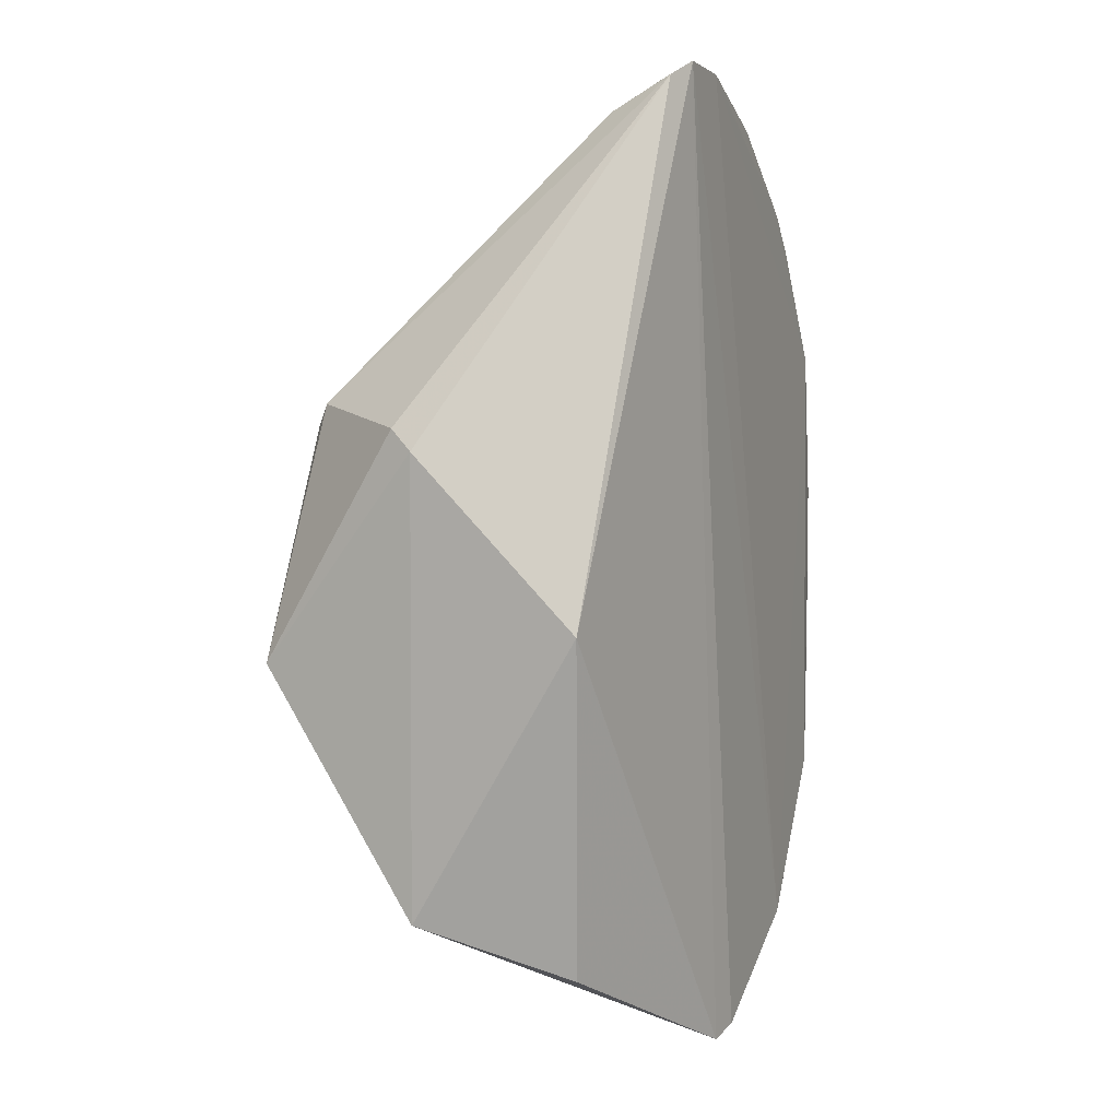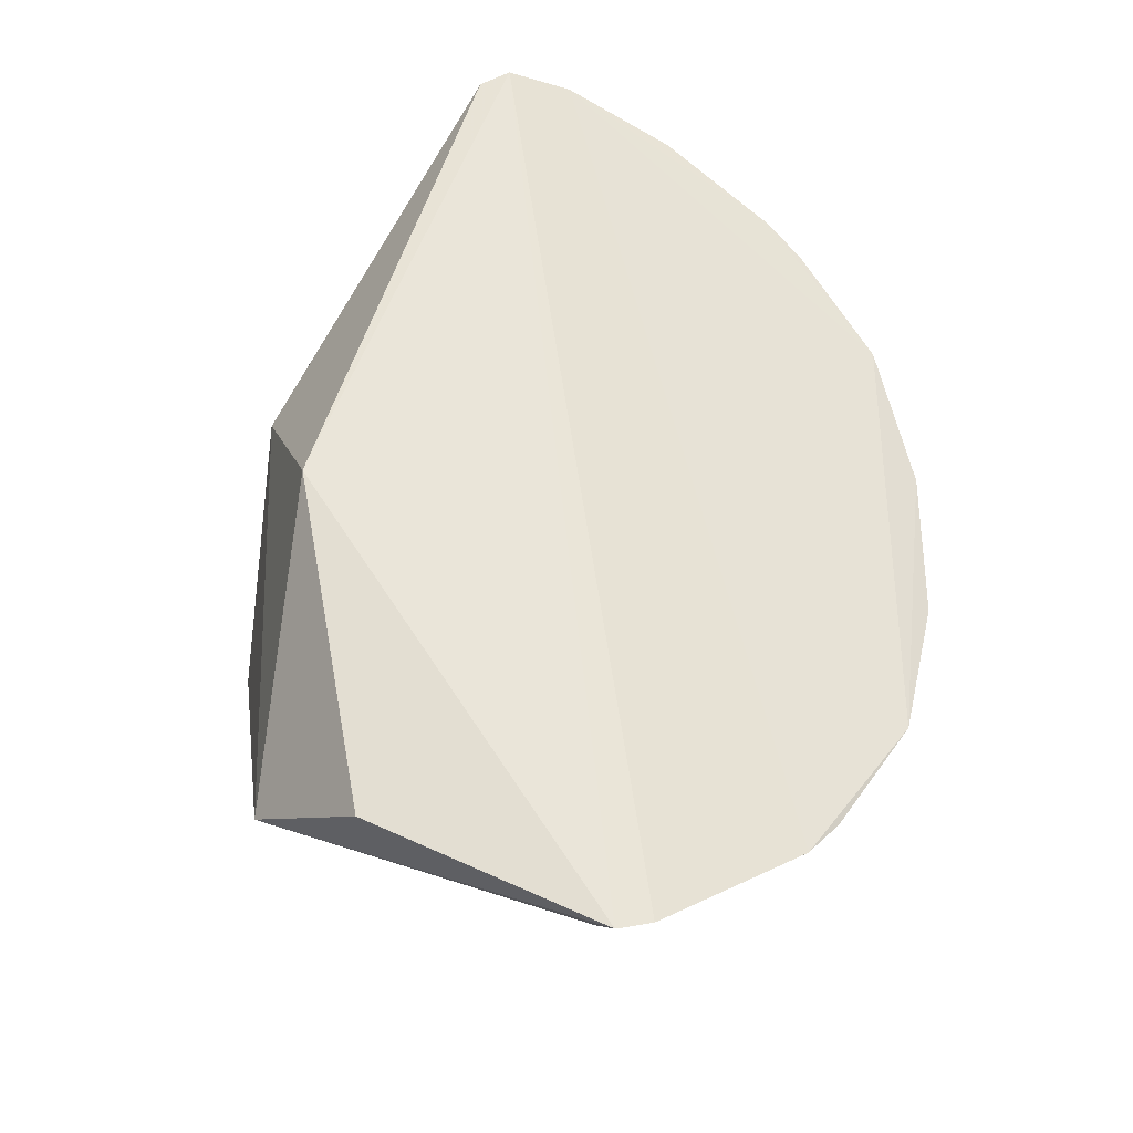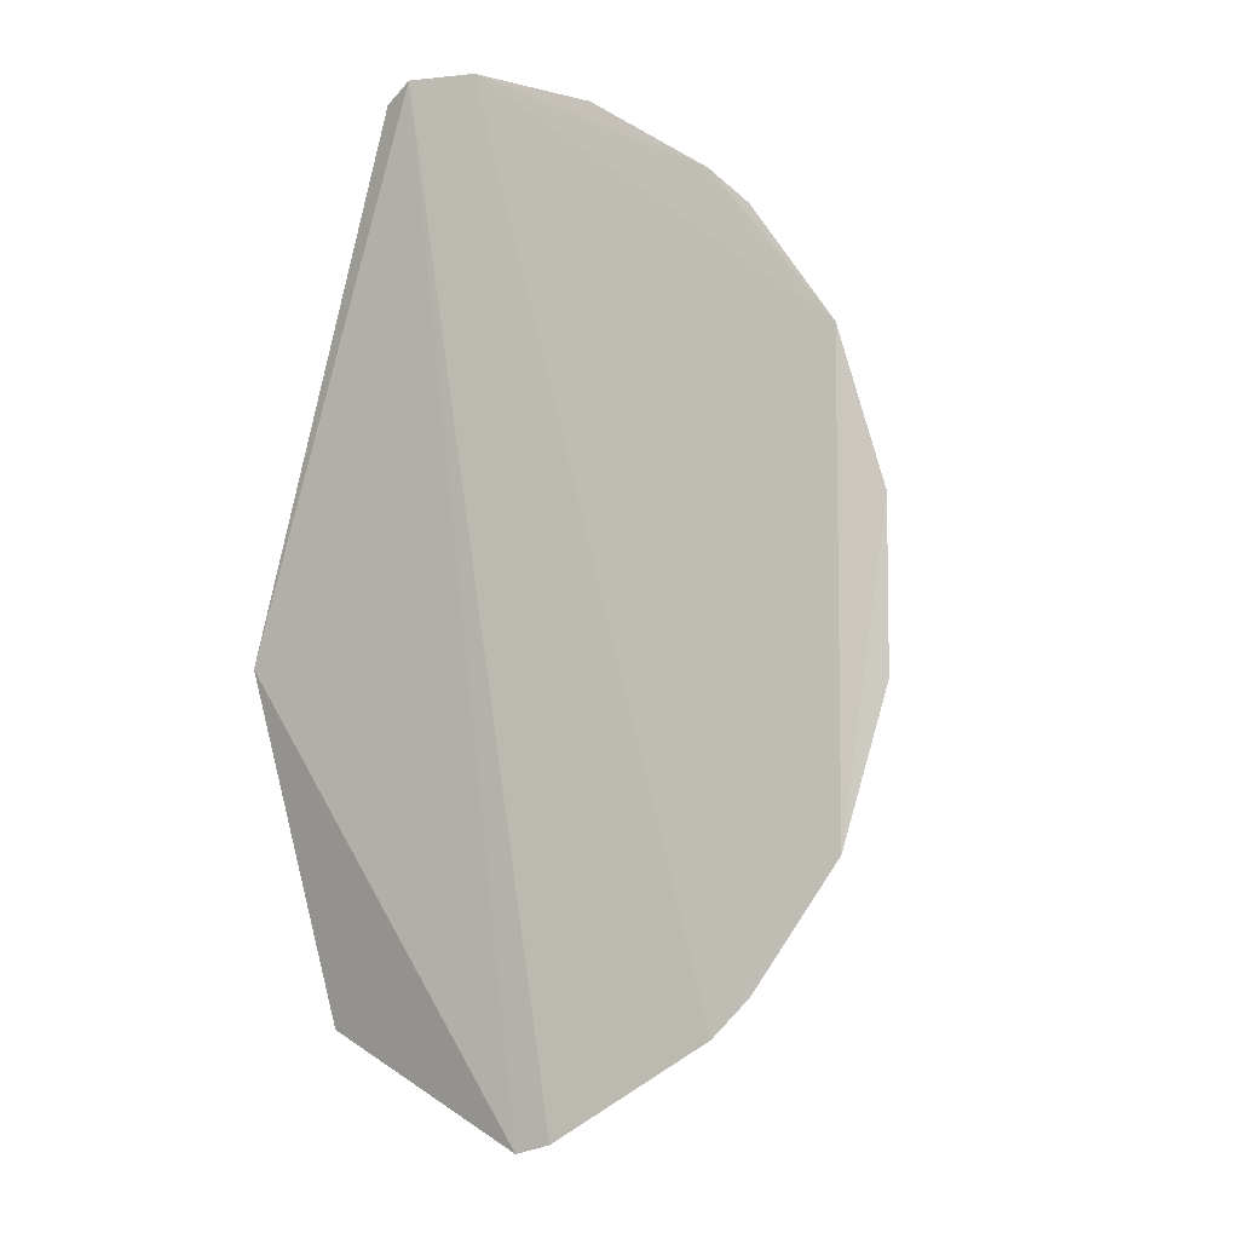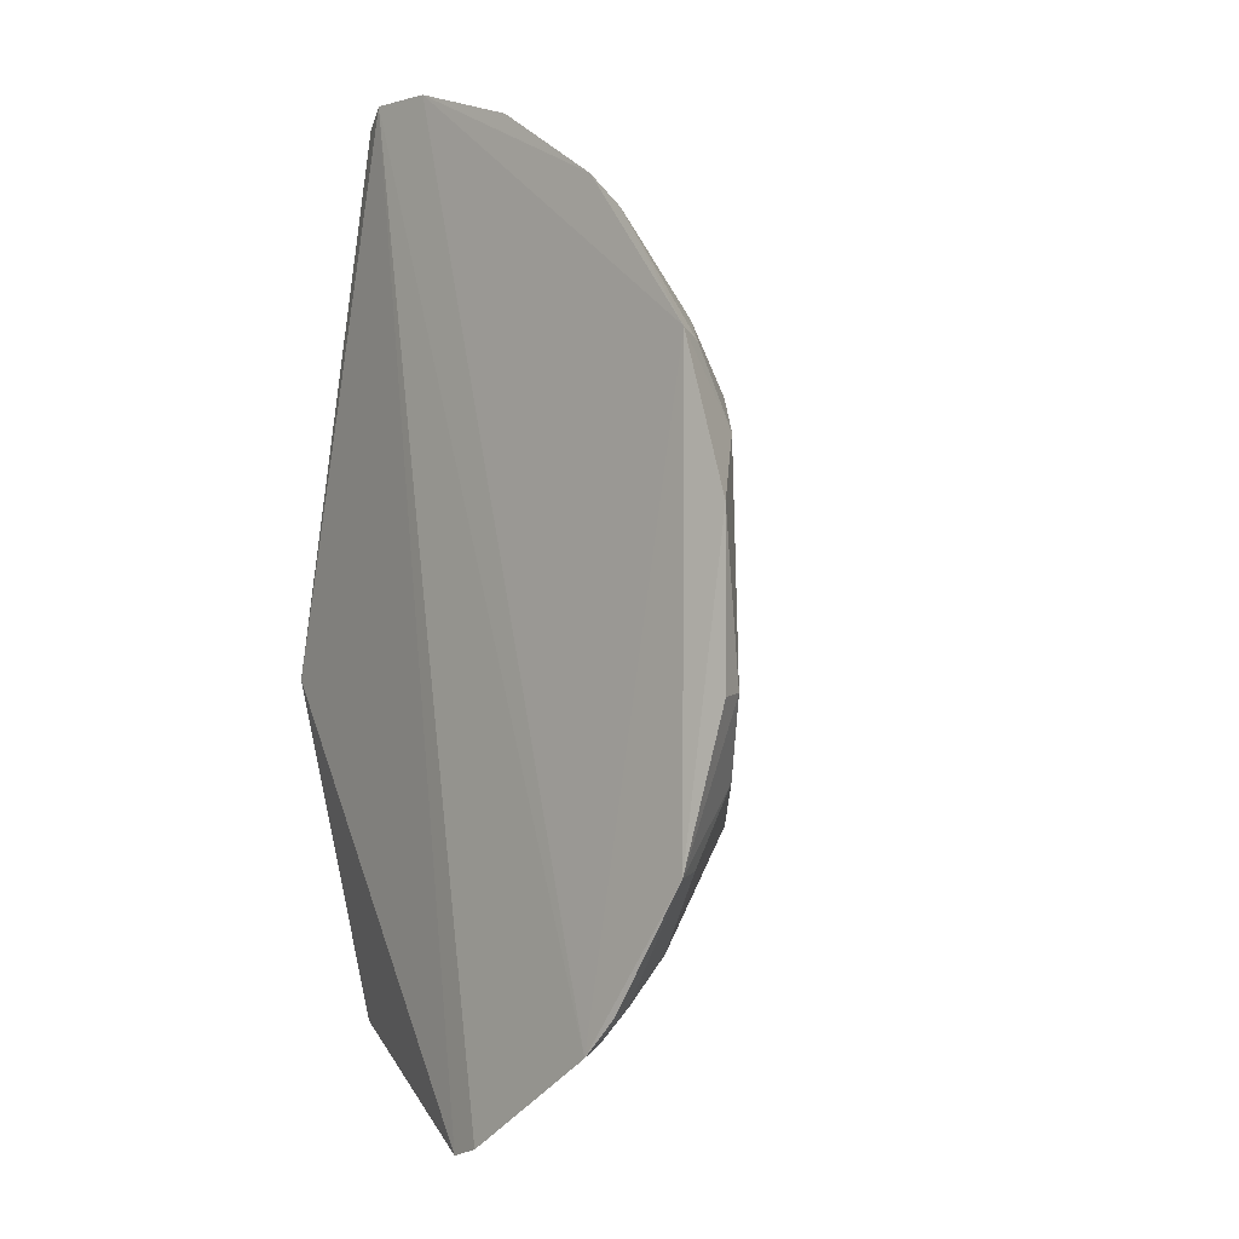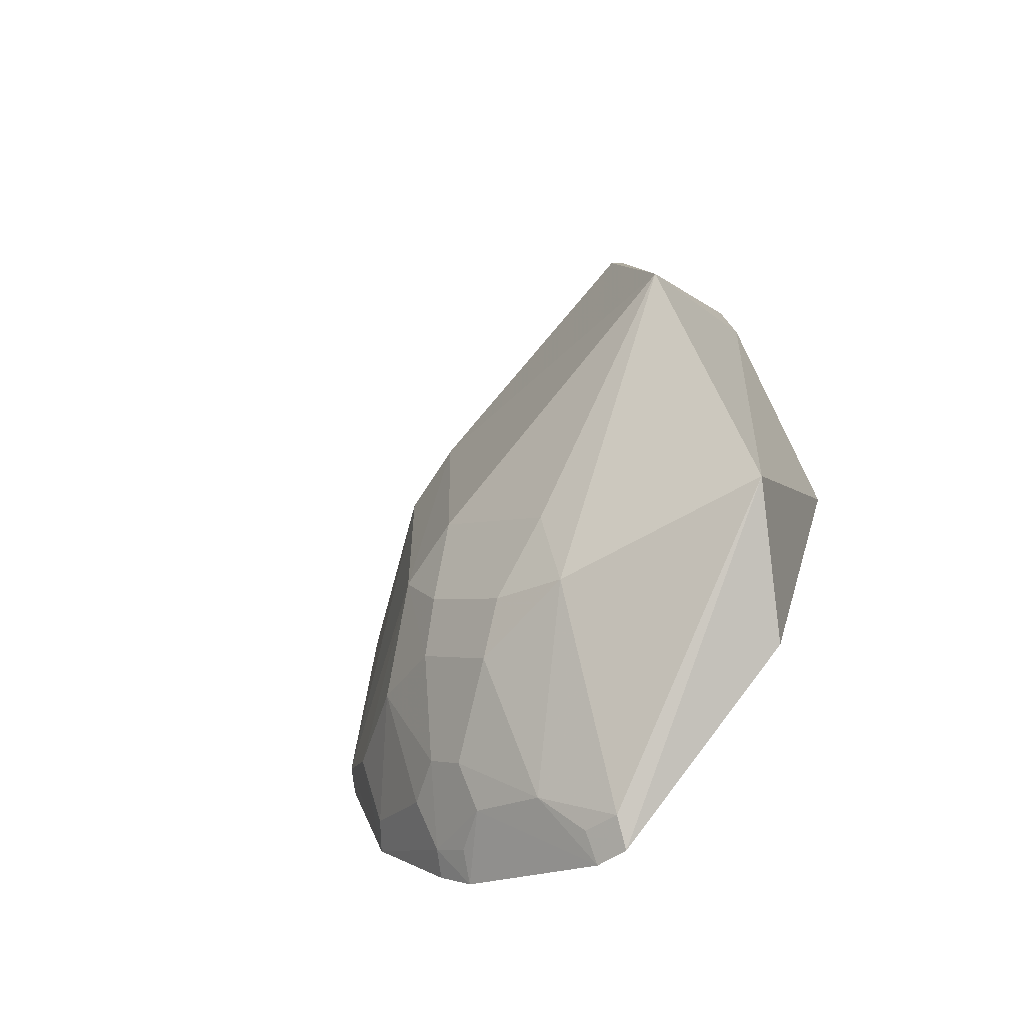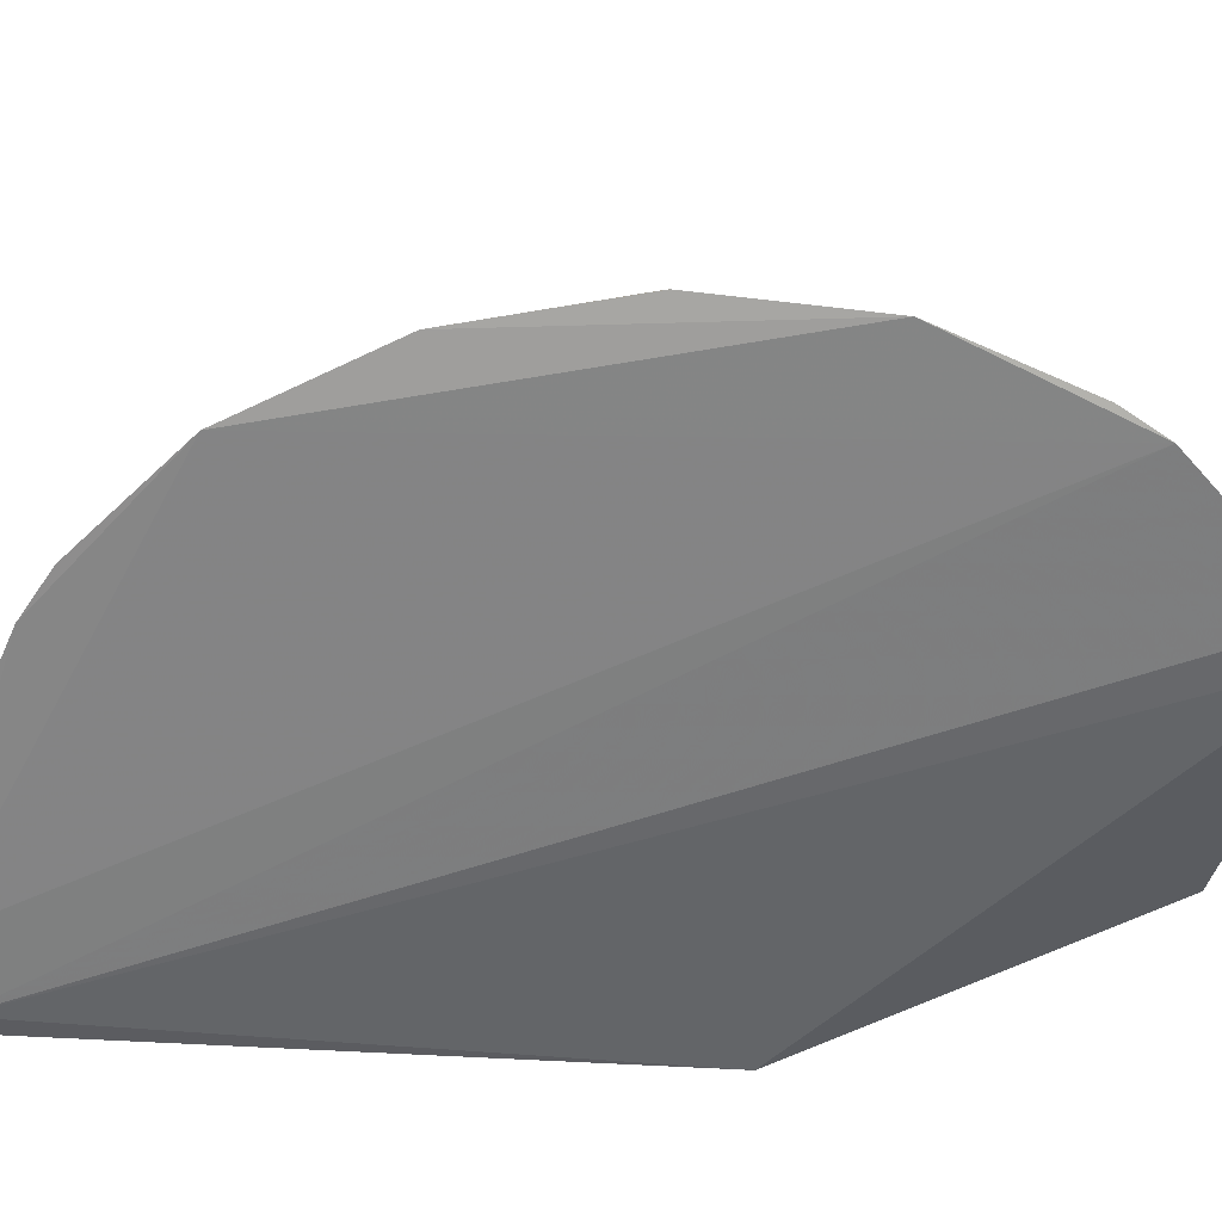
<metadata>
{"format":"obj","ext":"obj","renderer":"f3d","projection":"perspective","resolution":1024,"background":"white","views":[{"elev":3.6,"azim":111.1,"up":"+Y"},{"elev":-33.3,"azim":159.6,"up":"+Y"},{"elev":-8.7,"azim":-158.1,"up":"+Y"},{"elev":-5.0,"azim":-133.9,"up":"+Y"},{"elev":-67.1,"azim":29.6,"up":"+Y"},{"elev":-61.5,"azim":-79.9,"up":"+Z"}]}
</metadata>
<code>
v -0.02242 0.02533 0.04202
v -0.01989 0.008545 0.03739
v -0.02467 0.03715 0.0299
v -0.03623 0.03334 0.02941
v -0.03986 0.01456 0.03179
v -0.03057 0.033 0.03442
v -0.01924 0.02449 0.03708
v -0.03197 0.01581 0.03857
v -0.02969 0.002888 0.02969
v -0.0251 0.03605 0.03215
v -0.02039 0.01714 0.0431
v -0.01924 0.01855 0.03123
v -0.01948 0.02526 0.03787
v -0.03474 0.02392 0.03716
v -0.03456 0.008059 0.03298
v -0.04031 0.01175 0.02926
v -0.02568 0.03771 0.02944
v -0.02503 0.03068 0.03734
v -0.03215 0.02385 0.03856
v -0.02202 0.00659 0.03226
v -0.02207 0.02609 0.04156
v -0.03588 0.02906 0.03415
v -0.03463 0.01578 0.03716
v -0.02799 0.009223 0.03711
v -0.04179 0.02262 0.02957
v -0.03719 0.009405 0.03165
v -0.02574 0.03711 0.03064
v -0.02812 0.03758 0.02937
v -0.03622 0.006372 0.02922
v -0.02806 0.03048 0.03722
v -0.03327 0.03293 0.03291
v -0.03328 0.02651 0.03719
v -0.04136 0.01713 0.03055
v -0.03196 0.005224 0.03179
v -0.02943 0.003438 0.03078
v -0.03063 0.01051 0.03705
v -0.04033 0.02794 0.02933
v -0.03846 0.02648 0.03302
v -0.03973 0.01195 0.03037
v -0.03709 0.0133 0.03439
v -0.02798 0.03699 0.03052
v -0.03092 0.003202 0.02947
v -0.03742 0.007615 0.0293
v -0.03704 0.007891 0.03029
v -0.03319 0.03165 0.03419
v -0.03579 0.03308 0.0304
v -0.03716 0.02647 0.03437
v -0.03057 0.02638 0.03846
v -0.04176 0.01696 0.02958
v -0.03455 0.006722 0.0316
v -0.02795 0.01189 0.03855
v -0.0334 0.01326 0.03708
v -0.03197 0.00932 0.03568
v -0.03992 0.0251 0.03182
v -0.03713 0.02911 0.03291
v -0.03576 0.009248 0.03299
v -0.03063 0.03424 0.03312
v -0.03077 0.003797 0.03056
v -0.03065 0.02913 0.0372
v -0.03756 0.03204 0.02942
v -0.03219 0.03609 0.02944
v -0.03584 0.006843 0.03037
v -0.03451 0.01189 0.03574
v -0.03979 0.02773 0.03047
f 11 2 7
f 12 7 2
f 12 3 7
f 13 7 3
f 13 11 7
f 17 12 9
f 17 3 12
f 19 11 1
f 19 8 11
f 20 12 2
f 20 2 9
f 20 9 12
f 21 1 11
f 21 11 13
f 21 10 18
f 21 13 3
f 21 3 10
f 23 19 14
f 23 8 19
f 24 2 11
f 27 10 3
f 27 3 17
f 28 27 17
f 29 28 17
f 30 18 10
f 30 10 6
f 30 21 18
f 30 1 21
f 32 14 19
f 33 23 14
f 33 5 23
f 33 16 5
f 35 9 2
f 35 2 24
f 35 24 34
f 37 16 25
f 37 4 28
f 37 29 16
f 37 28 29
f 39 5 16
f 39 16 26
f 40 23 5
f 40 39 26
f 40 5 39
f 41 10 27
f 41 27 28
f 42 29 17
f 42 17 9
f 42 9 35
f 43 16 29
f 44 43 29
f 44 26 16
f 44 16 43
f 45 31 22
f 45 6 31
f 46 22 31
f 47 32 22
f 47 14 32
f 48 32 19
f 48 19 1
f 49 33 25
f 49 25 16
f 49 16 33
f 50 34 15
f 50 42 34
f 50 29 42
f 50 15 44
f 51 36 24
f 51 24 11
f 51 11 8
f 52 8 23
f 52 51 8
f 52 36 51
f 53 34 24
f 53 24 36
f 53 15 34
f 54 37 25
f 54 25 33
f 54 33 14
f 54 47 38
f 54 14 47
f 55 22 46
f 55 47 22
f 55 38 47
f 56 40 26
f 56 15 53
f 56 44 15
f 56 26 44
f 57 6 10
f 57 10 41
f 57 31 6
f 58 42 35
f 58 35 34
f 58 34 42
f 59 45 22
f 59 22 32
f 59 30 6
f 59 6 45
f 59 32 48
f 59 48 1
f 59 1 30
f 60 46 4
f 60 4 37
f 60 55 46
f 61 28 4
f 61 4 46
f 61 46 31
f 61 31 57
f 61 57 41
f 61 41 28
f 62 50 44
f 62 44 29
f 62 29 50
f 63 52 23
f 63 23 40
f 63 40 56
f 63 56 53
f 63 53 36
f 63 36 52
f 64 54 38
f 64 37 54
f 64 38 55
f 64 60 37
f 64 55 60

</code>
